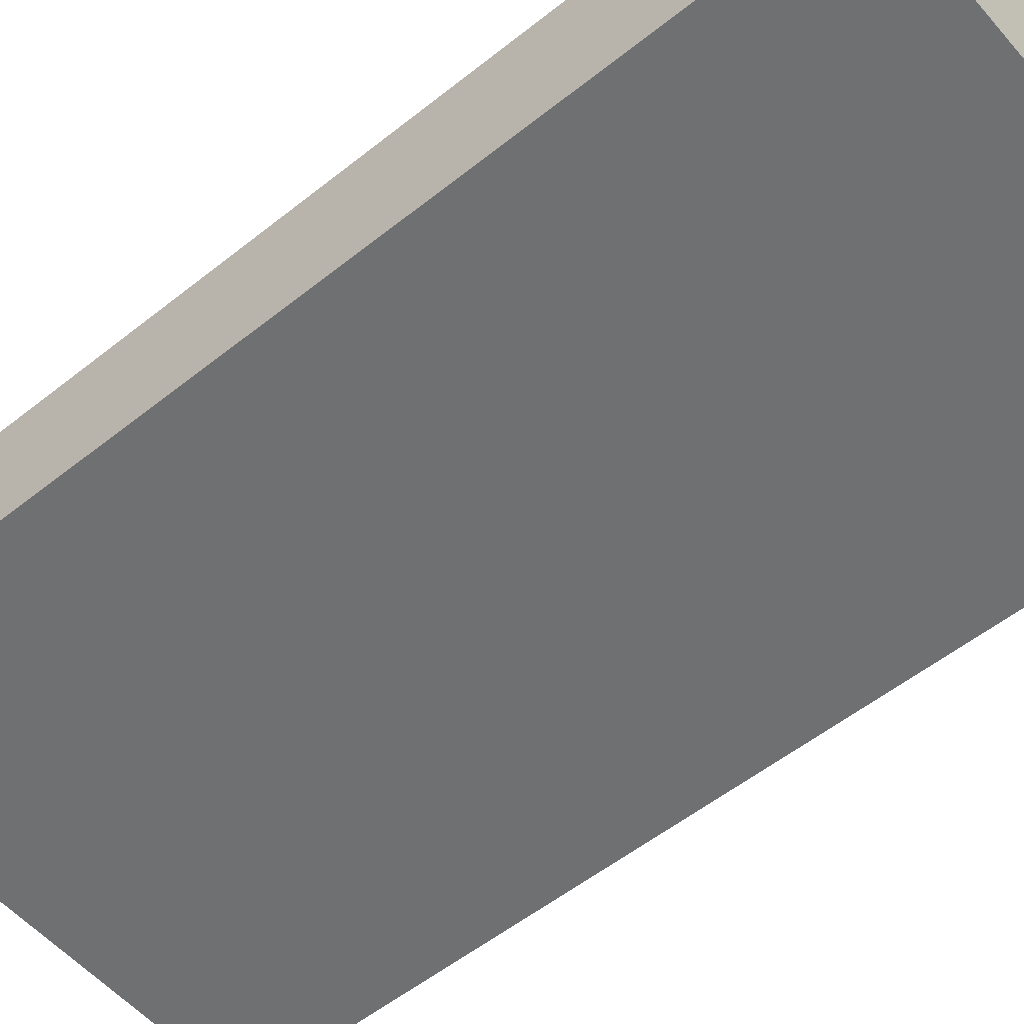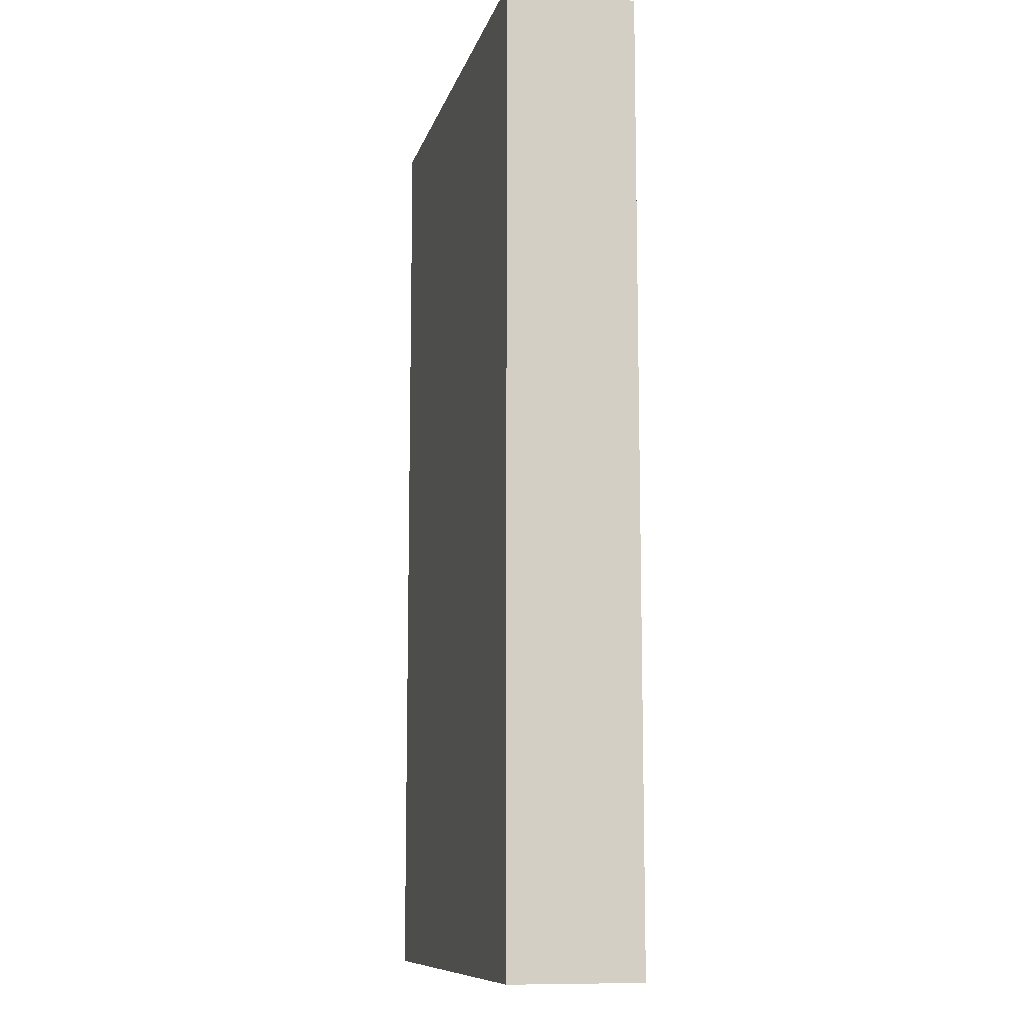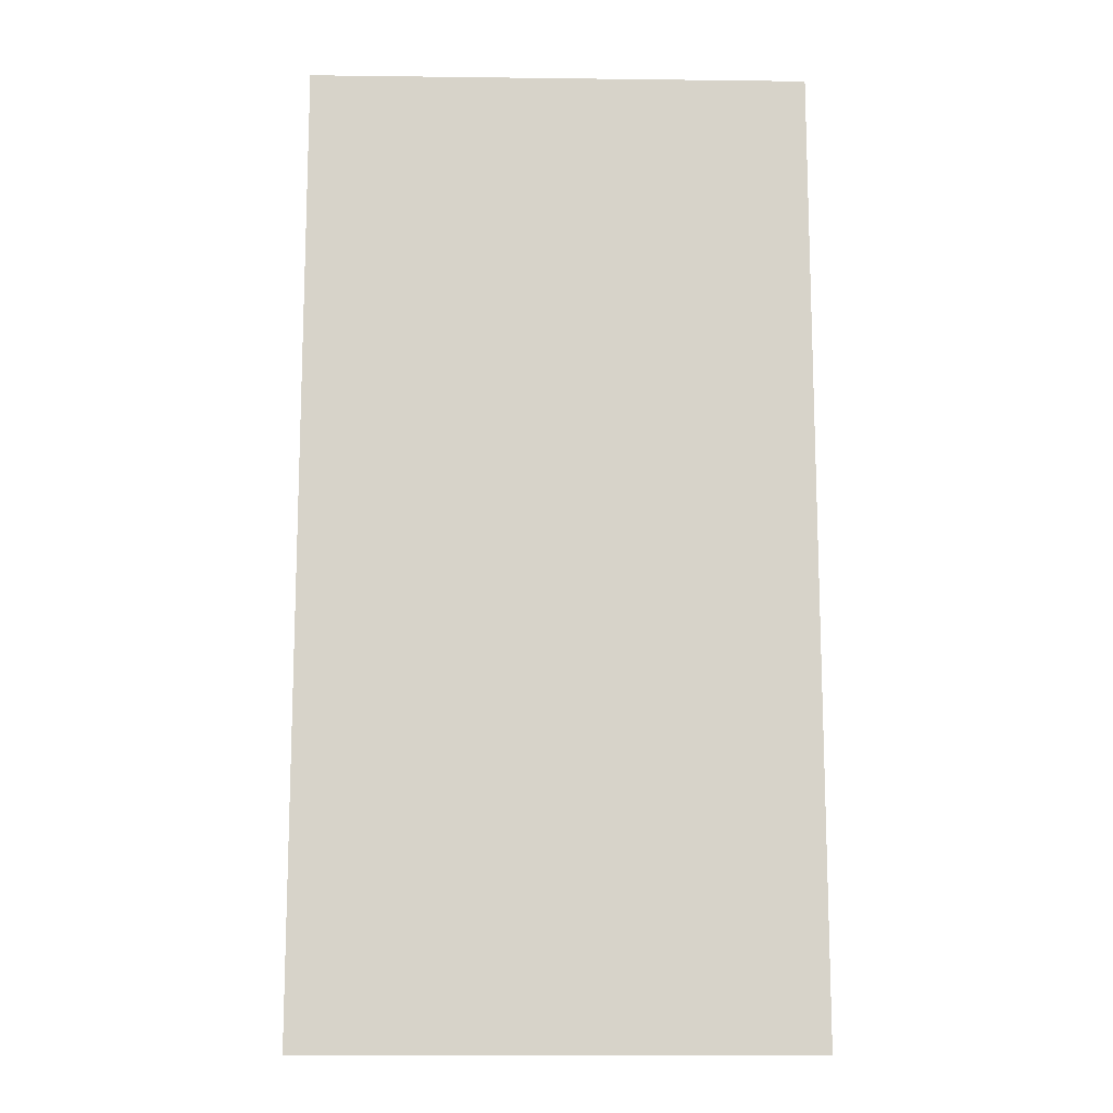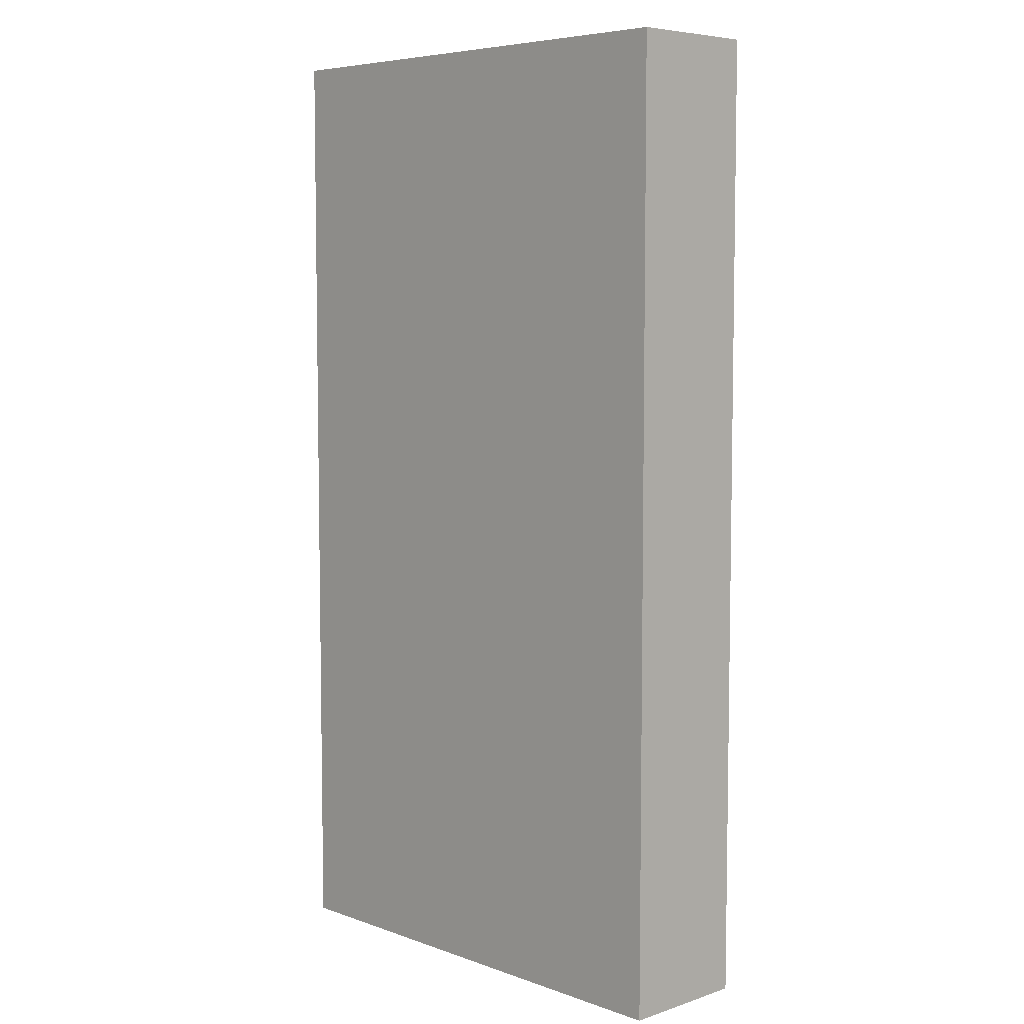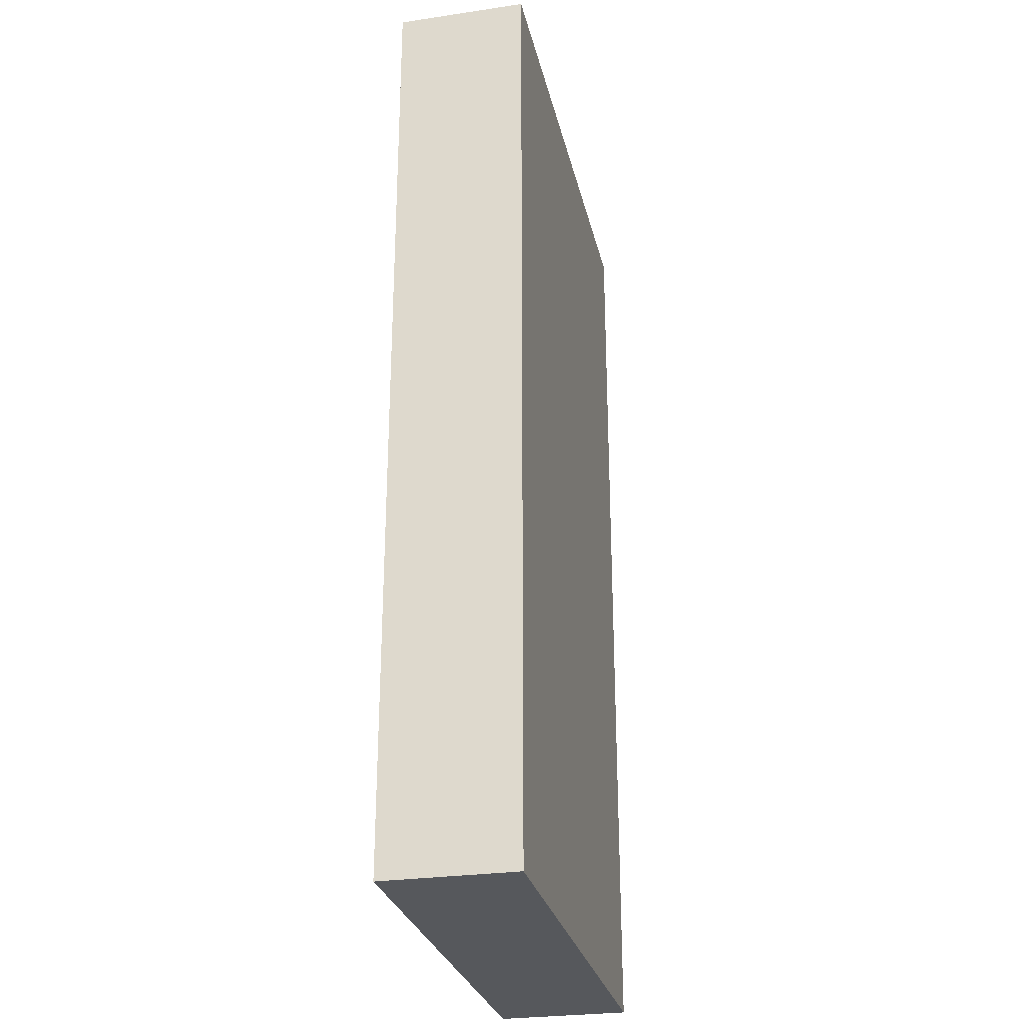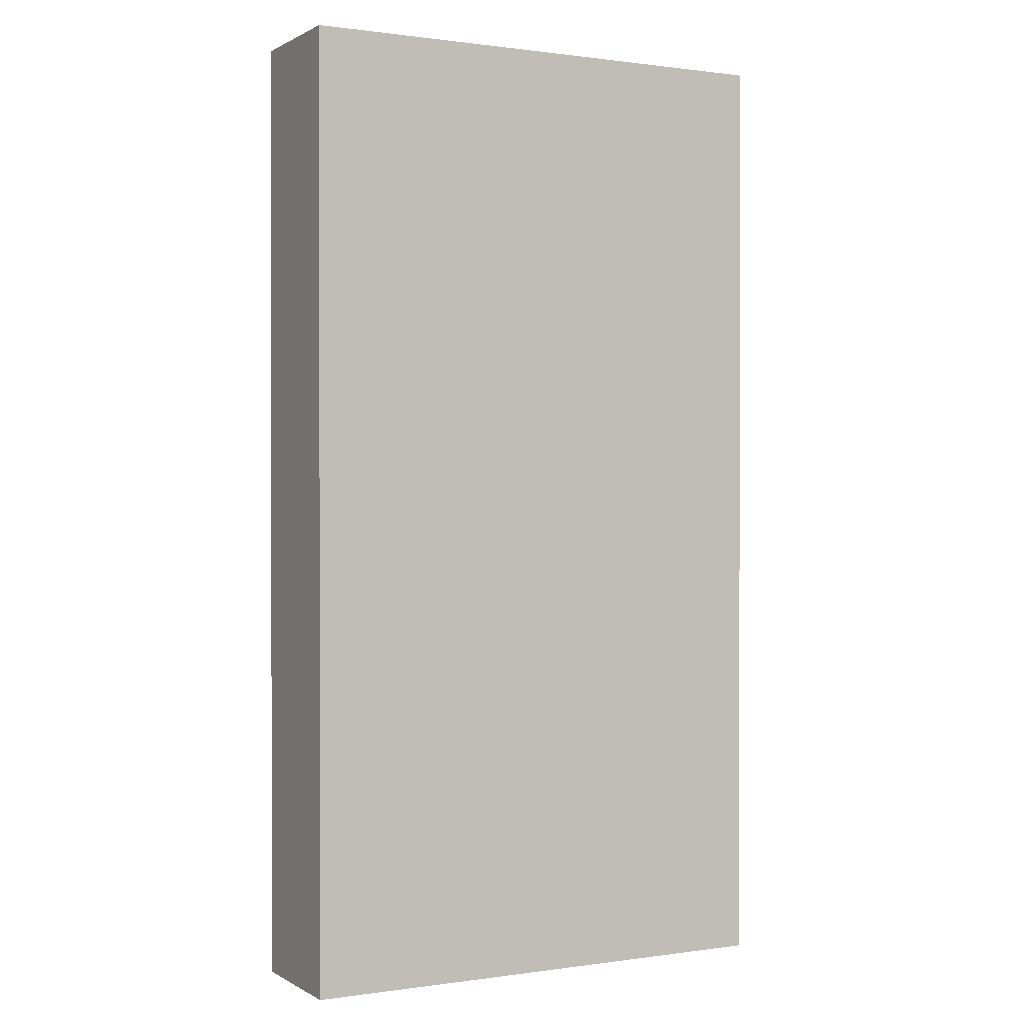
<metadata>
{"format":"obj","ext":"obj","renderer":"f3d","projection":"perspective","resolution":1024,"background":"white","views":[{"elev":-54.9,"azim":-49.9,"up":"+Y"},{"elev":-10.4,"azim":76.4,"up":"+Z"},{"elev":-13.1,"azim":-1.6,"up":"+Z"},{"elev":6.3,"azim":46.1,"up":"+Z"},{"elev":-28.0,"azim":-77.4,"up":"+Z"},{"elev":0.6,"azim":-28.0,"up":"+Z"}]}
</metadata>
<code>
o Cube.001
v 10.56 -0.4241 20.3
v -10.56 -0.4241 -20.3
v 10.56 -0.4241 -20.3
v -10.56 0.4241 -20.3
v 10.56 5.139 -20.3
v 10.56 0.4241 -20.3
v 10.56 0.4241 20.3
v -10.56 -0.4241 20.3
v -9.882 0.4241 -19.57
v 9.882 0.4241 19.57
v 9.882 0.4241 -19.57
v -10.56 0.4241 20.3
v -10.56 5.139 -20.3
v -9.882 5.139 -19.57
v -9.882 5.139 19.57
v -9.882 0.4241 19.57
v -10.56 5.139 20.3
v 9.882 5.139 -19.57
v 9.882 5.139 19.57
v 10.56 5.139 20.3
f 1 2 3
f 4 5 6
f 6 1 3
f 7 8 1
f 8 4 2
f 3 4 6
f 9 10 11
f 12 13 4
f 11 14 9
f 9 15 16
f 17 14 13
f 13 18 5
f 17 19 15
f 5 19 20
f 16 19 10
f 10 18 11
f 7 17 12
f 6 20 7
f 1 8 2
f 4 13 5
f 6 7 1
f 7 12 8
f 8 12 4
f 3 2 4
f 9 16 10
f 12 17 13
f 11 18 14
f 9 14 15
f 17 15 14
f 13 14 18
f 17 20 19
f 5 18 19
f 16 15 19
f 10 19 18
f 7 20 17
f 6 5 20

</code>
